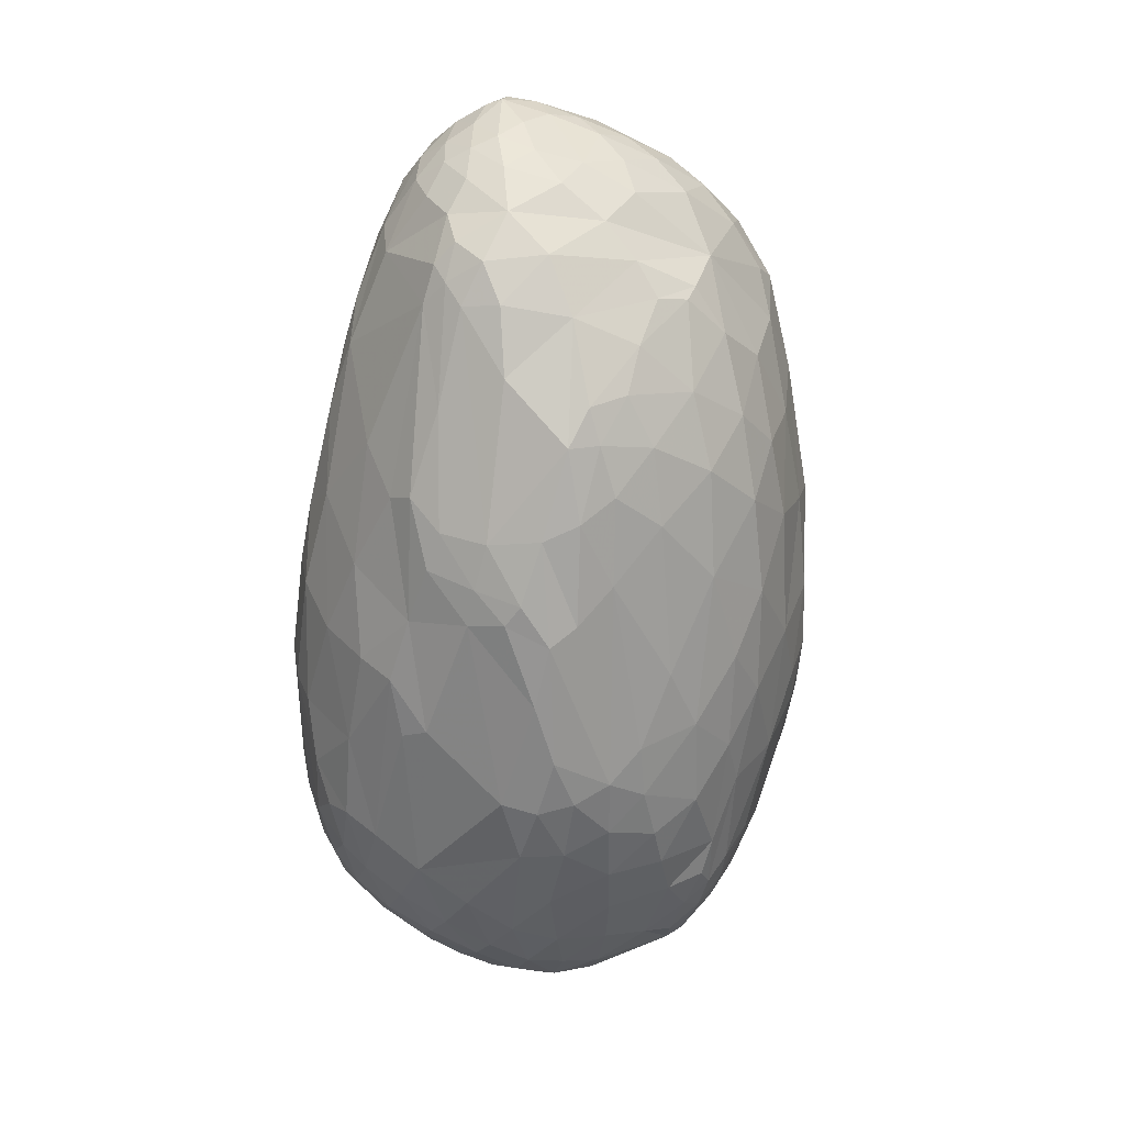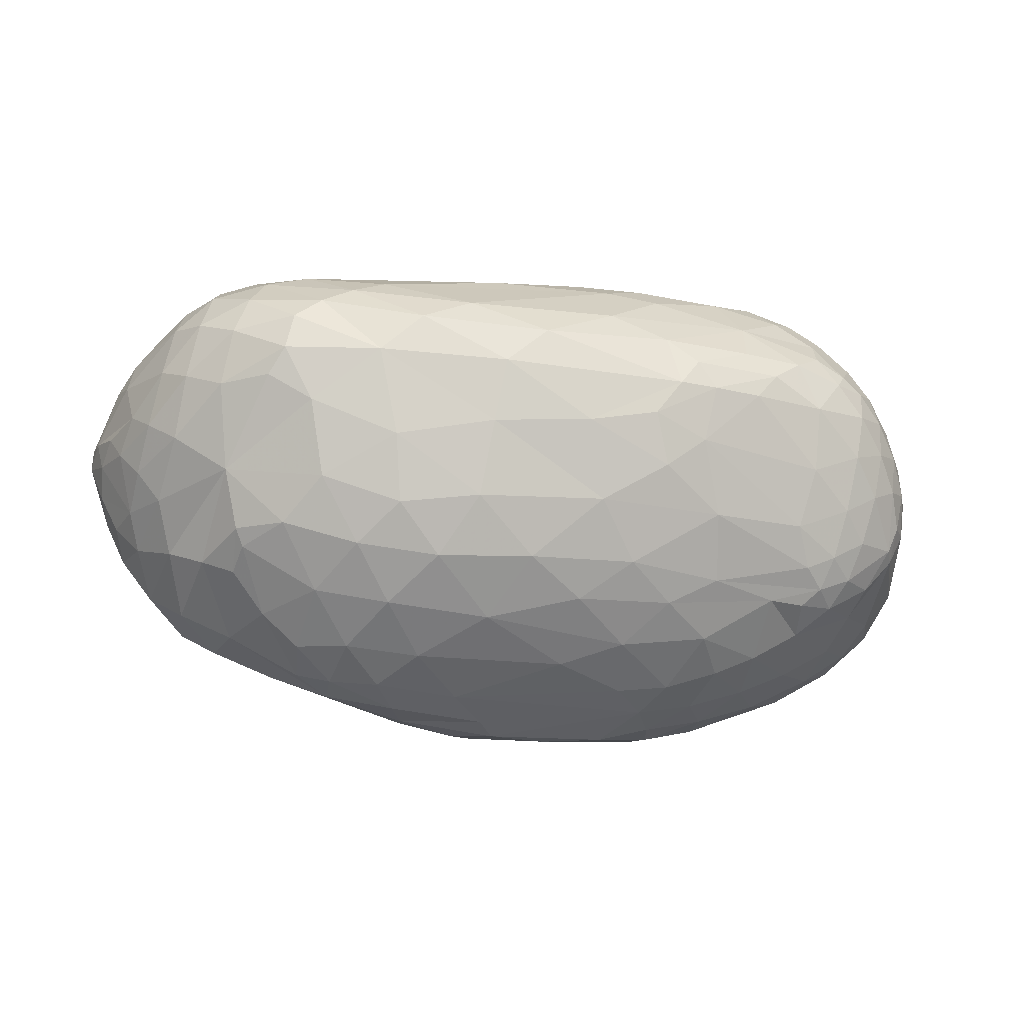
<metadata>
{"format":"obj","ext":"obj","renderer":"f3d","projection":"perspective","resolution":1024,"background":"white","views":[{"elev":-67.4,"azim":84.2,"up":"+Y"},{"elev":-19.8,"azim":162.5,"up":"+Y"}]}
</metadata>
<code>
v 60.76 106.1 138.2
v 62.42 121.3 135.3
v 62.62 97.24 127.5
v 62.7 101.6 150.8
v 62.75 91.04 139.3
v 62.78 117.6 148.7
v 62.06 110.8 128.4
v 65.12 121.1 120.8
v 65.48 133.1 143.4
v 66.39 89.12 153.6
v 66.42 93.7 115.1
v 66.8 134.2 127.8
v 67.28 112.6 164.2
v 67.39 80.03 129.6
v 68.23 80.35 144.9
v 68.37 128.7 158.7
v 71.93 107 97.35
v 68.66 97.94 166.6
v 68.83 116.3 106.5
v 70.22 81.2 114.4
v 75.02 95.16 94.28
v 70.73 143 149
v 70.73 146.3 135.6
v 72.28 132.2 108.2
v 72.39 85.7 165.1
v 70.4 82.12 155.7
v 74.1 107.1 179.2
v 77.41 65.28 138
v 74.15 69.56 126.3
v 74.17 118.9 94.99
v 74.19 147 121.1
v 75.49 139.8 162.1
v 76.41 154.2 142.1
v 76.66 150.1 151.3
v 76.83 123.2 176.9
v 76.92 107.1 88.44
v 80.96 85.11 92.1
v 79.34 90.46 180.4
v 79.57 70.57 113.8
v 84.14 61.65 150.7
v 79.93 76.36 167.6
v 80.06 95.1 87.44
v 80.09 129.3 90.38
v 80.79 148.8 107.5
v 81.3 102.8 189.3
v 81.39 112 188.3
v 81.57 117.5 83.67
v 81.9 159.5 132.1
v 82.66 141.4 95.62
v 83.14 62.56 124.6
v 90.56 160.4 156.5
v 83.92 105 81.45
v 84.2 139.8 172.5
v 84.76 58.91 135.2
v 85.92 159.4 117.2
v 83.47 87.28 87.62
v 87.8 117.9 191.2
v 87.88 127.6 185.3
v 88.7 64.06 164.7
v 88.87 126.7 78.22
v 89.13 93.37 193
v 89.25 137.3 83.23
v 89.51 103 196.1
v 84.75 107.2 192.6
v 89.99 75.24 92.58
v 90.43 114.9 75.58
v 90.8 72.12 178.2
v 84.85 161.6 143.8
v 90.84 153.1 96.54
v 91.18 55.2 147.1
v 92.48 160.3 105.8
v 92.58 68.15 100.7
v 92.69 164.5 151.6
v 92.82 100.7 76.93
v 93.84 167.9 135.7
v 94.71 60.16 113
v 94.82 147.4 86.17
v 95.07 79.15 188.6
v 95.82 53.86 127.6
v 96.19 168.1 124.9
v 96.39 86.19 80.38
v 97.26 134 73.79
v 98.08 122 194.8
v 98.23 54.49 160.7
v 99.08 124.5 70.23
v 99.14 106.8 201.3
v 99.52 164.1 159.9
v 99.82 75.08 84.95
v 100.5 97.04 200.8
v 100.7 49.58 141.2
v 100.9 168.5 152.1
v 105.6 167.3 103.8
v 101.5 110.9 70.46
v 101.7 84 196.3
v 102 161.5 96.22
v 103.5 58.78 174.7
v 104.1 67.13 90.31
v 104.2 138.2 71.7
v 104.3 94.12 74.15
v 100.2 170.9 137.7
v 104.6 156 87.19
v 107.3 79.99 78.82
v 107.7 65.41 185.7
v 107.9 133.7 67.89
v 109.3 47.72 155.1
v 110 51.29 113.9
v 110.2 168.6 159.4
v 110.3 162 168.1
v 110.8 172.2 151.2
v 110.8 104.4 205.8
v 95.39 154.2 167.7
v 111.1 71.51 193.2
v 99.33 114.7 199.1
v 111.5 150.2 77.6
v 113.3 59.44 96.56
v 116.4 83.42 202.1
v 114.7 176.3 130
v 113.7 162.3 89.34
v 113.8 142.6 70.39
v 113.9 44.66 131.4
v 112.8 175.5 137
v 115.5 65.95 86.55
v 115.2 170.3 101.9
v 116.8 122.9 64.15
v 116.9 97.02 206.4
v 117.5 104 67.65
v 119.2 110.4 207.7
v 121.4 118.9 205.7
v 121.5 86.76 72.69
v 110.2 70.78 83.58
v 122.3 158.4 81.21
v 123 137.2 64.57
v 123.7 56.96 183.3
v 141.1 136.8 203.8
v 124.5 44.82 115.6
v 124.7 71.34 198.1
v 124.9 104.7 209.3
v 126 171.6 100.2
v 121.1 177.6 133.6
v 126.2 177.8 123.5
v 126.2 64.27 192.6
v 126.3 51.89 100.5
v 136.8 142.7 198.7
v 128 166.4 90.08
v 129.6 175.4 110.6
v 116.5 75.84 78.77
v 131.8 37.42 141.7
v 132.7 130.5 60.78
v 133.3 37.89 129.3
v 135.5 118 209.9
v 135.6 173.6 161
v 117.4 50.28 169.9
v 126.5 66.06 84.79
v 136.2 109.2 211.3
v 139.4 122.7 59.73
v 141 168.8 171.3
v 144.4 164.9 177.1
v 137.9 46.93 104
v 156.2 91.12 211.5
v 146.6 130.6 207.6
v 139.1 149.1 69.93
v 139.5 150.9 192
v 141.1 39.5 117.6
v 141.5 179.1 145.2
v 141.8 137.3 61.89
v 136 76.23 203.1
v 142.7 162.7 82.44
v 145.5 177.1 118.2
v 146.5 142.3 201.2
v 146.6 69.11 79.96
v 148.3 32.94 138.4
v 149.6 34.46 148.5
v 151.3 171.6 98.9
v 151.8 61.35 193.2
v 151.8 33.62 128.5
v 157.9 180 144.3
v 152.4 42.52 108.8
v 149.9 86.36 69.34
v 154.3 134.1 206.3
v 146.1 54.32 92.69
v 153.9 123 58.24
v 156.7 106.9 61.54
v 157.6 36.64 119.2
v 159.1 131.1 59.14
v 159.5 175.6 159.3
v 160.2 152.4 192.2
v 160.5 62.1 84.59
v 162 46.38 177.6
v 165.2 123.3 58.07
v 165.2 163.3 180.6
v 165.2 30.99 135.3
v 165.4 157.7 76.53
v 155.9 109.6 213.5
v 153.9 80.54 207.1
v 178.1 47.72 182.3
v 160.2 102.7 213.9
v 165.1 169.3 172.1
v 167.1 165.6 86.16
v 167.3 40.92 111.5
v 168 138.5 62.1
v 168.1 98.43 63.83
v 165.9 42.12 171
v 172.8 113.3 59.68
v 174.7 71.48 77.39
v 160.4 121.1 211.4
v 179.8 161.3 81.4
v 180.1 56.36 191.2
v 181.8 30.77 142.3
v 181.8 70.82 202.2
v 183.5 147 68
v 183.6 171.8 104.3
v 201.6 36.68 162.5
v 186.7 87.53 69.49
v 216.2 38.36 124.6
v 171.6 51.2 96.05
v 188.3 46.08 105.4
v 188.4 131.2 205.2
v 188.7 61.35 86.32
v 188.9 85.26 210.3
v 191.1 97.95 212.8
v 192.7 109.6 62.53
v 204.3 32.55 152.5
v 197.2 46.16 178.6
v 199.9 30.71 140
v 202.9 176.2 135.2
v 184.7 144 198.6
v 205.2 63.68 195.4
v 205.5 71.14 80.29
v 205.6 137.2 63.82
v 205.6 33.35 133.2
v 185.2 168.3 92.99
v 208.4 174.2 158.2
v 209.5 154.3 187.7
v 209.7 94.75 211.1
v 210.6 31.97 148.8
v 212.2 36.48 161.4
v 214 42.95 174.7
v 214.5 56.05 96.22
v 215 120 206.6
v 218 82.45 205.7
v 218.2 126.2 64.28
v 220.8 108.1 68.13
v 223.2 86.74 75.1
v 225 37.61 159.3
v 253.4 166.1 104.6
v 226.2 148 191.2
v 226.7 147.7 73.46
v 228.5 34.73 144.9
v 228.5 56.69 186.5
v 231.5 50.18 180.9
v 187.4 177.7 149.8
v 262 164.9 168.8
v 231.3 47.1 112.9
v 232.6 70.59 86.06
v 209.6 103.9 210.8
v 233.7 36.06 135.3
v 213 164 89.81
v 238.6 70.35 194.5
v 225 43.22 172.2
v 240.2 95.13 207.1
v 240.6 40.84 126.6
v 242.1 140.5 71.66
v 244 59.24 100.5
v 245.6 84.56 81.88
v 248.4 103.8 76.54
v 250.1 157.5 88.45
v 277.6 167.5 160.5
v 252.5 49.65 117.5
v 254.2 42.19 132.1
v 254.4 129.2 74.14
v 255.8 74.02 92.26
v 280.5 67.49 182.2
v 256.1 53.51 175.5
v 253.4 39.62 140.5
v 260.1 92 202.6
v 260.7 152.7 85.72
v 291.3 123.6 194
v 256.9 101 204.8
v 264.8 63.23 107.7
v 266 50.63 126
v 267.1 169.2 119.1
v 267.7 49.29 158.8
v 271.4 139.5 190.7
v 267.8 92.57 88.3
v 269.2 131.4 194.8
v 270.4 147.4 84.59
v 263.8 44.38 135.9
v 270.7 100.3 202.2
v 271.5 162.8 102.6
v 272.8 114.4 83.49
v 287.7 64.76 176.7
v 281.3 130.1 83.46
v 276.8 80.67 99.46
v 277.3 59.26 123.8
v 277.9 170.1 134.1
v 278.8 140.9 83.86
v 283.1 59.56 171.9
v 284 56.44 142.4
v 284.2 159.2 103.3
v 284.3 159.2 172.6
v 284.7 166.9 119.6
v 285.2 122.5 87.65
v 285.4 56.54 161.7
v 286.4 168.6 149.7
v 286.5 75.92 111.2
v 286.7 110.3 198.1
v 287.6 70.42 119.7
v 288.1 136.8 189.2
v 289.1 80.75 109.2
v 298.9 149.1 177.7
v 287.3 91.55 194.4
v 290.3 150.1 96.28
v 291.1 69.53 180.3
v 291.8 167.8 137.2
v 292.1 101.6 196
v 293.8 97.45 104.7
v 293.9 161.9 164.8
v 295 62.72 167.3
v 295.1 138.1 94.24
v 295.2 163.8 123.8
v 296.1 74.71 126.3
v 297.4 165 152.1
v 297.7 121.6 97.02
v 297.9 69.33 175.1
v 298.2 64.53 150.1
v 299.2 155.9 111.7
v 300.9 163 140.3
v 302.3 132.8 187
v 302.4 115.9 192.3
v 302.9 77.72 178
v 303.6 143.6 105.7
v 303.9 157.8 161.4
v 304.3 150.9 172.4
v 304.6 88.92 184.4
v 304.9 79.51 135.6
v 305.2 156.9 127.8
v 306.5 99.14 188.1
v 306.7 72.49 162
v 306.8 158 151.2
v 306.9 126.7 106.5
v 308.4 108.9 112.8
v 308.6 138.4 180.8
v 309.5 146.4 118.5
v 310.2 93.66 127.7
v 310.3 110.2 187.7
v 310.7 153.6 141.1
v 311.9 151.4 157.7
v 311.4 141.7 175.1
v 311.5 84.21 173.9
v 312.1 123.9 185.2
v 312.9 131.3 116.8
v 312.9 95.38 180.5
v 313.1 83.74 148.3
v 318.2 143.2 142.5
v 315.4 115.5 121.6
v 315.7 84.71 164.2
v 315.9 147.8 150.4
v 316.3 104.9 180.9
v 316.5 130.9 178
v 316.6 103.3 131.3
v 316.9 94.08 142.7
v 320.8 134 139.2
v 317.6 95.14 173.7
v 318.3 136.7 169.5
v 318.7 141.9 159.5
v 319.4 92.73 156.2
v 319.7 117.5 178.8
v 321.2 97.3 166.6
v 321.6 111.1 138.5
v 319.6 120.8 130.2
v 322 106.7 173.6
v 322.2 136.7 150.5
v 323.5 126 171.1
v 324.3 104.1 160
v 324.3 118.2 144.7
v 327 120.8 156.8
v 325.5 116.5 170.8
v 325.6 112 153.1
v 327.6 115.8 166.5
v 327.4 121.5 165.1
g foo
f 38 27 18
f 35 13 27
f 4 18 13
f 18 27 13
f 129 102 99
f 88 81 102
f 74 99 81
f 99 102 81
f 352 334 349
f 311 330 334
f 338 349 330
f 349 334 330
f 120 149 147
f 175 171 149
f 172 147 171
f 147 149 171
f 166 116 136
f 112 136 116
f 36 21 17
f 21 36 42
f 42 56 37
f 21 42 37
f 213 204 178
f 187 170 204
f 178 204 170
f 245 281 289
f 295 301 281
f 299 289 301
f 289 281 301
f 152 147 172
f 174 209 194
f 240 219 209
f 219 194 209
f 38 41 67
f 40 59 41
f 96 67 59
f 67 41 59
f 41 38 25
f 26 40 41
f 41 25 26
f 185 156 190
f 186 190 157
f 190 156 157
f 185 190 197
f 222 235 236
f 248 244 235
f 259 236 244
f 236 235 244
f 170 130 146
f 331 319 312
f 312 299 326
f 326 343 331
f 312 326 331
f 13 35 16
f 16 9 6
f 6 4 13
f 13 16 6
f 347 339 332
f 327 322 339
f 317 332 322
f 332 339 322
f 211 245 231
f 245 257 231
f 225 281 211
f 281 245 211
f 116 166 159
f 159 137 125
f 116 159 125
f 142 158 135
f 135 120 106
f 106 115 142
f 135 106 142
f 364 380 365
f 347 348 364
f 365 347 364
f 317 333 332
f 348 347 333
f 347 332 333
f 88 65 56
f 56 65 37
f 130 88 102
f 102 129 146
f 102 146 130
f 88 130 97
f 115 97 122
f 97 130 122
f 56 74 81
f 81 88 56
f 24 49 43
f 77 62 49
f 60 43 62
f 43 49 62
f 42 36 52
f 52 74 56
f 52 56 42
f 24 43 30
f 60 47 43
f 36 30 47
f 47 30 43
f 9 2 6
f 7 1 2
f 4 6 1
f 1 6 2
f 182 181 203
f 203 181 189
f 238 216 215
f 199 215 216
f 216 214 199
f 70 90 105
f 120 147 90
f 152 105 147
f 90 147 105
f 149 120 135
f 135 158 163
f 163 175 149
f 149 135 163
f 227 240 209
f 209 174 207
f 207 223 227
f 209 207 227
f 11 14 3
f 7 17 11
f 7 11 3
f 7 3 1
f 14 5 3
f 4 1 5
f 5 1 3
f 20 14 11
f 11 17 21
f 21 37 20
f 21 20 11
f 40 26 28
f 14 28 15
f 28 26 15
f 115 76 72
f 50 39 76
f 37 72 39
f 39 72 76
f 97 115 72
f 72 37 65
f 65 88 97
f 65 97 72
f 29 14 20
f 20 37 39
f 39 50 29
f 20 39 29
f 120 90 79
f 70 54 90
f 50 79 54
f 79 90 54
f 76 115 106
f 106 120 79
f 79 50 76
f 106 79 76
f 70 28 54
f 14 29 28
f 50 54 29
f 54 28 29
f 28 70 40
f 45 64 46
f 46 35 27
f 27 38 45
f 27 45 46
f 103 112 78
f 78 38 67
f 67 96 103
f 78 67 103
f 255 220 234
f 240 234 219
f 220 219 234
f 40 70 84
f 84 96 59
f 59 40 84
f 96 84 152
f 70 105 84
f 105 152 84
f 110 89 125
f 137 127 110
f 125 137 110
f 89 116 125
f 141 112 103
f 103 96 133
f 133 174 141
f 141 103 133
f 112 141 136
f 174 166 141
f 166 136 141
f 96 152 133
f 116 89 94
f 94 112 116
f 89 61 94
f 38 78 61
f 112 94 78
f 61 78 94
f 113 64 86
f 89 86 63
f 64 63 86
f 45 38 61
f 61 89 63
f 63 64 45
f 45 61 63
f 328 308 277
f 283 285 308
f 285 277 308
f 166 174 194
f 38 18 25
f 4 10 18
f 26 25 10
f 25 18 10
f 10 4 5
f 5 14 15
f 15 26 10
f 10 5 15
f 35 53 32
f 111 51 53
f 34 32 51
f 32 53 51
f 113 86 127
f 89 110 86
f 86 110 127
f 34 33 22
f 48 23 33
f 9 22 23
f 23 22 33
f 16 35 32
f 32 34 22
f 22 9 16
f 16 32 22
f 58 111 53
f 53 35 58
f 185 251 176
f 225 176 251
f 168 225 211
f 211 173 168
f 168 140 176
f 176 225 168
f 154 150 127
f 137 154 127
f 193 205 154
f 154 137 196
f 154 196 193
f 113 134 143
f 83 113 143
f 154 205 150
f 73 91 68
f 48 68 75
f 91 100 68
f 75 68 100
f 113 83 57
f 35 57 58
f 58 57 83
f 113 57 64
f 35 46 57
f 57 46 64
f 150 128 127
f 128 134 113
f 127 128 113
f 185 164 151
f 109 151 164
f 83 143 58
f 111 58 143
f 143 108 111
f 205 160 150
f 128 150 160
f 128 160 134
f 162 186 157
f 157 107 108
f 108 143 162
f 162 157 108
f 156 107 157
f 134 169 143
f 186 162 169
f 169 162 143
f 156 185 151
f 151 107 156
f 175 163 183
f 158 177 163
f 199 183 177
f 183 163 177
f 51 73 34
f 117 123 92
f 111 87 51
f 91 73 87
f 51 87 73
f 87 111 108
f 107 91 87
f 87 108 107
f 109 91 107
f 109 107 151
f 23 48 31
f 31 24 12
f 12 9 23
f 12 23 31
f 100 121 117
f 34 73 68
f 68 48 33
f 33 34 68
f 100 91 109
f 109 121 100
f 71 95 69
f 118 101 95
f 77 69 101
f 101 69 95
f 24 30 19
f 36 17 30
f 30 17 19
f 74 52 66
f 36 47 52
f 60 66 47
f 66 52 47
f 71 44 55
f 24 31 44
f 48 55 31
f 44 31 55
f 131 118 144
f 144 173 167
f 167 161 131
f 144 167 131
f 71 92 95
f 118 95 123
f 95 92 123
f 60 82 85
f 98 104 82
f 124 85 104
f 85 82 104
f 77 114 98
f 161 119 114
f 98 114 119
f 118 131 101
f 161 114 131
f 77 101 114
f 114 101 131
f 62 77 98
f 82 60 62
f 62 98 82
f 7 2 8
f 9 12 2
f 24 8 12
f 2 12 8
f 60 85 66
f 124 93 85
f 74 66 93
f 93 66 85
f 74 93 99
f 124 126 93
f 129 99 126
f 126 99 93
f 49 24 44
f 44 71 69
f 69 77 49
f 49 44 69
f 8 24 19
f 19 17 7
f 19 7 8
f 173 145 168
f 117 140 145
f 140 168 145
f 117 80 100
f 48 75 80
f 80 75 100
f 80 117 92
f 92 71 55
f 55 48 80
f 55 80 92
f 104 98 119
f 119 161 132
f 132 124 104
f 119 132 104
f 148 124 132
f 132 161 165
f 132 165 148
f 300 317 267
f 300 267 252
f 138 173 144
f 144 118 123
f 138 144 123
f 185 176 164
f 140 164 176
f 140 139 164
f 109 164 139
f 192 161 167
f 167 173 198
f 198 206 192
f 167 198 192
f 145 173 138
f 123 117 145
f 145 138 123
f 121 139 117
f 139 140 117
f 121 109 139
f 310 317 300
f 310 300 283
f 308 328 310
f 308 310 283
f 271 279 263
f 263 238 254
f 254 264 271
f 263 254 271
f 354 357 372
f 347 365 357
f 380 372 365
f 357 365 372
f 343 362 351
f 355 351 370
f 351 362 370
f 181 148 184
f 189 181 184
f 165 161 200
f 200 189 184
f 184 148 165
f 200 184 165
f 215 199 177
f 177 158 180
f 177 180 215
f 343 354 362
f 357 354 346
f 346 327 339
f 339 347 357
f 339 357 346
f 161 192 210
f 247 210 206
f 210 192 206
f 189 200 229
f 161 210 200
f 247 229 210
f 229 200 210
f 319 292 296
f 270 296 292
f 299 312 286
f 319 296 312
f 270 286 296
f 286 312 296
f 189 229 241
f 247 262 229
f 270 241 262
f 241 229 262
f 281 225 295
f 231 257 206
f 198 173 231
f 231 206 198
f 231 173 211
f 257 245 266
f 206 257 266
f 266 247 206
f 299 276 289
f 247 266 276
f 245 289 266
f 266 289 276
f 286 270 262
f 262 247 276
f 276 299 286
f 276 286 262
f 343 351 331
f 355 340 351
f 319 331 340
f 340 331 351
f 343 336 354
f 327 346 336
f 354 336 346
f 320 299 301
f 301 295 314
f 314 327 320
f 301 314 320
f 326 299 320
f 320 327 336
f 336 343 326
f 326 320 336
f 267 304 251
f 225 251 295
f 304 295 251
f 250 272 249
f 249 223 250
f 240 227 258
f 223 249 227
f 272 258 249
f 258 227 249
f 267 317 304
f 314 295 304
f 304 317 322
f 322 327 314
f 314 304 322
f 300 252 233
f 186 233 190
f 190 233 252
f 246 300 233
f 233 186 226
f 233 226 246
f 190 252 197
f 330 311 313
f 324 338 330
f 330 313 324
f 232 267 251
f 251 185 232
f 252 267 232
f 232 185 197
f 232 197 252
f 291 272 273
f 291 273 297
f 362 354 372
f 372 380 376
f 376 370 362
f 372 376 362
f 328 329 350
f 315 345 329
f 367 350 345
f 350 329 345
f 300 246 283
f 226 283 246
f 208 191 224
f 175 183 191
f 214 224 183
f 191 183 224
f 169 134 160
f 160 205 179
f 179 186 169
f 179 169 160
f 380 364 373
f 348 359 364
f 367 373 359
f 373 364 359
f 366 368 356
f 356 338 353
f 353 361 366
f 356 353 366
f 363 368 371
f 371 367 358
f 358 352 363
f 358 363 371
f 367 371 377
f 368 379 371
f 377 371 379
f 342 348 333
f 333 317 310
f 310 328 342
f 333 310 342
f 226 186 179
f 179 205 217
f 226 179 217
f 180 187 215
f 367 359 350
f 348 342 359
f 328 350 342
f 359 342 350
f 367 377 373
f 379 380 377
f 380 373 377
f 334 352 337
f 337 315 311
f 334 337 311
f 259 297 273
f 259 273 250
f 272 250 273
f 195 174 133
f 133 152 188
f 133 188 195
f 345 315 337
f 337 352 358
f 358 367 345
f 337 358 345
f 378 376 379
f 376 380 379
f 298 303 282
f 303 297 282
f 378 374 361
f 368 366 374
f 374 366 361
f 202 152 172
f 223 195 202
f 152 202 188
f 188 202 195
f 278 277 255
f 278 255 234
f 234 240 260
f 234 260 278
f 277 239 255
f 205 255 239
f 226 217 285
f 205 239 217
f 277 285 239
f 239 285 217
f 226 285 283
f 288 315 306
f 306 277 278
f 306 278 288
f 329 328 277
f 306 315 329
f 277 306 329
f 311 315 275
f 240 275 260
f 315 288 275
f 278 260 288
f 260 275 288
f 352 349 363
f 338 356 349
f 368 363 356
f 363 349 356
f 311 272 313
f 240 258 275
f 311 275 272
f 272 275 258
f 195 223 207
f 207 174 195
f 205 220 255
f 220 205 193
f 196 219 220
f 196 220 193
f 196 137 159
f 159 219 196
f 166 194 159
f 219 159 194
f 250 223 237
f 237 259 250
f 287 298 274
f 282 297 244
f 244 248 274
f 274 298 282
f 244 274 282
f 291 313 272
f 360 355 369
f 369 378 361
f 360 369 361
f 375 378 369
f 369 355 370
f 370 375 369
f 379 368 374
f 374 378 379
f 244 297 259
f 214 183 199
f 274 248 256
f 256 261 269
f 269 287 274
f 274 256 269
f 309 316 321
f 321 298 307
f 307 305 309
f 321 307 309
f 270 290 265
f 316 284 290
f 264 265 284
f 284 265 290
f 319 340 323
f 355 341 340
f 316 323 341
f 323 340 341
f 338 318 325
f 297 303 318
f 298 325 303
f 325 318 303
f 338 324 318
f 313 291 324
f 297 318 291
f 318 324 291
f 264 284 271
f 316 293 284
f 279 271 293
f 293 271 284
f 287 269 280
f 261 268 269
f 279 280 268
f 268 280 269
f 376 378 375
f 375 370 376
f 129 178 146
f 170 146 178
f 201 213 178
f 178 129 182
f 178 182 201
f 316 309 293
f 279 293 305
f 305 293 309
f 224 248 235
f 222 208 224
f 235 222 224
f 230 248 224
f 224 214 230
f 191 208 172
f 171 175 191
f 171 191 172
f 212 223 202
f 172 208 212
f 202 172 212
f 292 319 323
f 323 316 302
f 292 323 302
f 208 222 212
f 223 212 237
f 222 236 212
f 259 237 236
f 212 236 237
f 253 261 214
f 216 238 253
f 216 253 214
f 248 230 256
f 261 256 214
f 256 230 214
f 170 187 153
f 130 170 153
f 153 115 122
f 130 153 122
f 115 153 142
f 187 180 153
f 158 142 180
f 153 180 142
f 316 341 344
f 355 360 341
f 361 344 360
f 341 360 344
f 290 270 292
f 302 316 290
f 292 302 290
f 126 124 155
f 182 129 126
f 182 126 155
f 181 182 155
f 124 148 155
f 181 155 148
f 182 203 201
f 189 221 203
f 213 201 221
f 221 201 203
f 228 213 243
f 243 264 254
f 254 238 228
f 228 243 254
f 335 316 344
f 344 361 353
f 353 338 335
f 353 335 344
f 298 321 325
f 316 335 321
f 338 325 335
f 335 325 321
f 238 263 253
f 279 268 263
f 261 253 268
f 253 263 268
f 187 218 215
f 238 215 218
f 204 213 228
f 228 238 218
f 218 187 204
f 204 228 218
f 279 294 280
f 298 287 294
f 280 294 287
f 213 221 242
f 189 241 221
f 270 242 241
f 242 221 241
f 265 264 243
f 243 213 242
f 242 270 265
f 243 242 265
f 307 298 294
f 294 279 305
f 294 305 307
g

</code>
